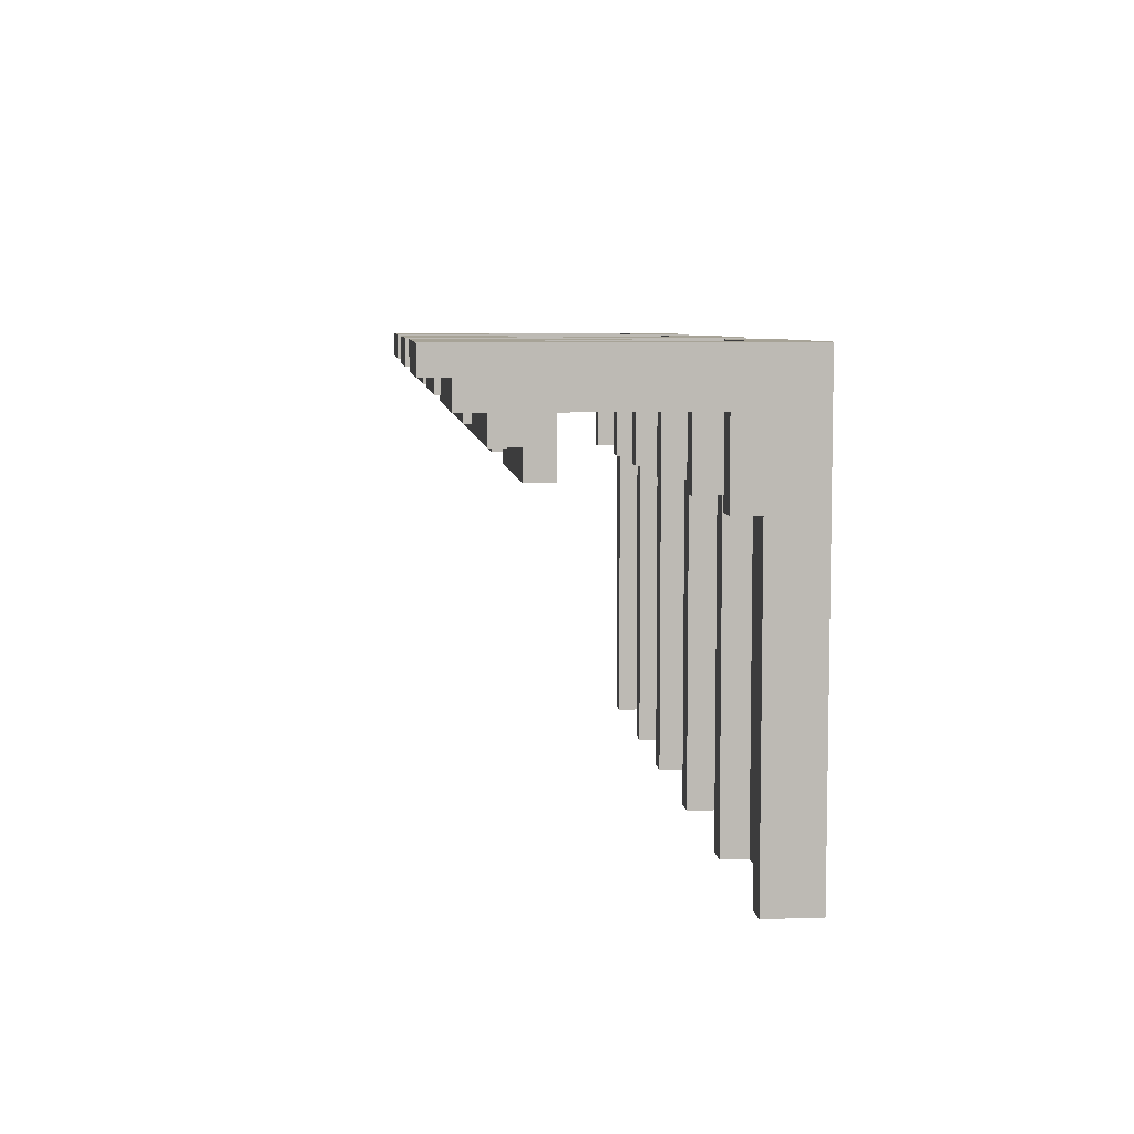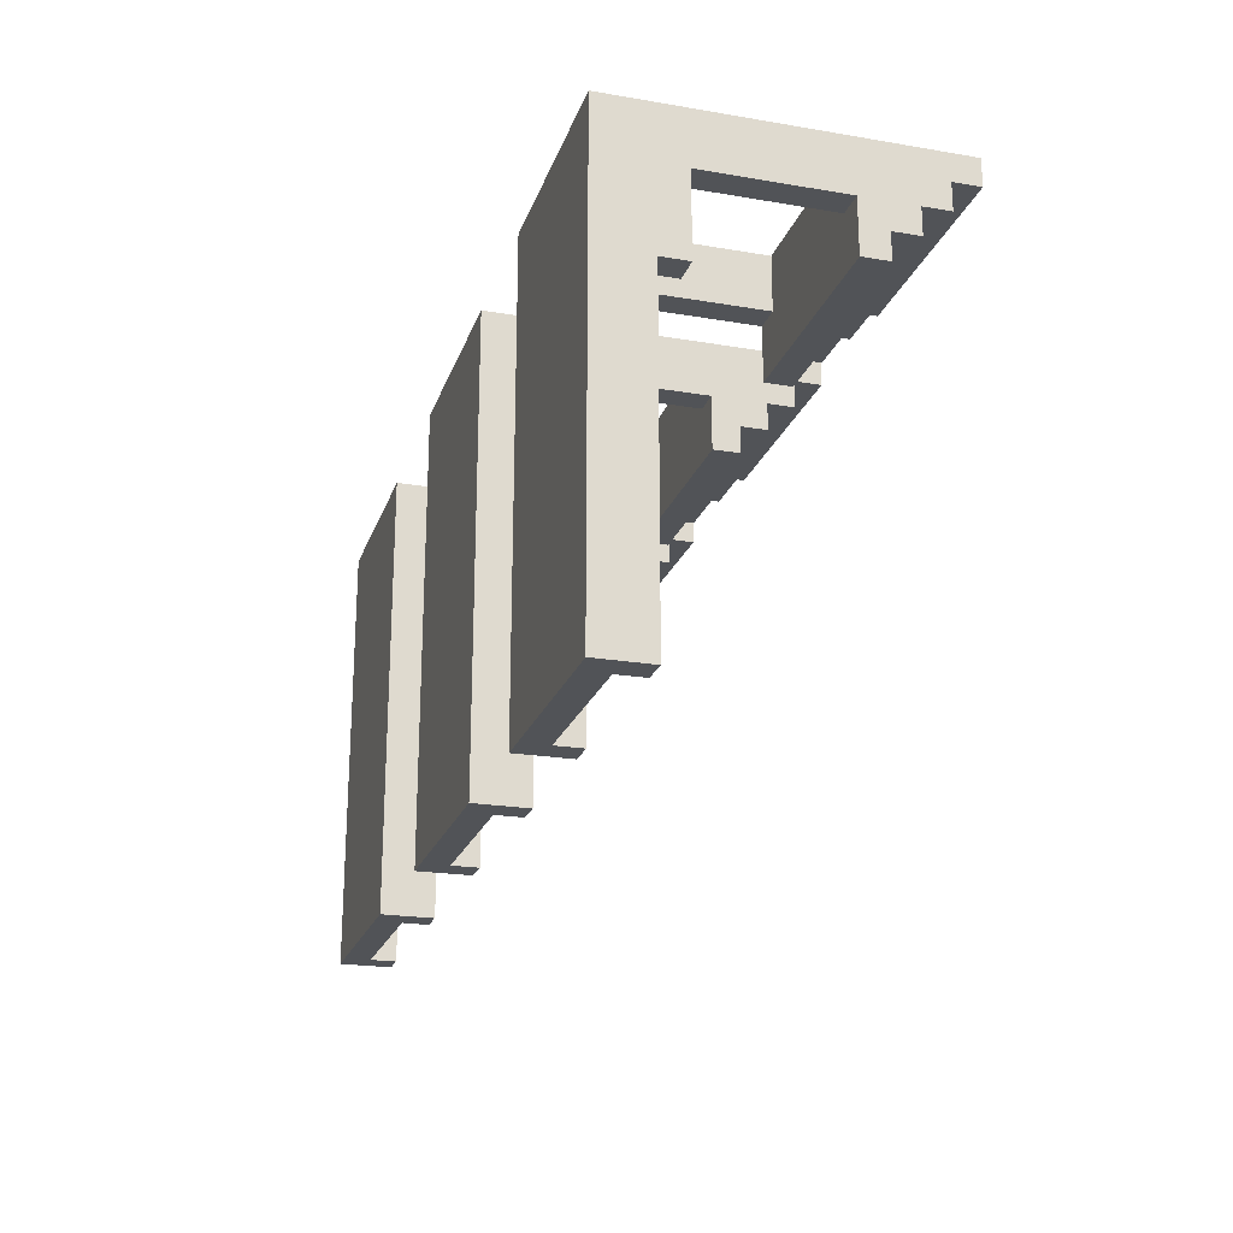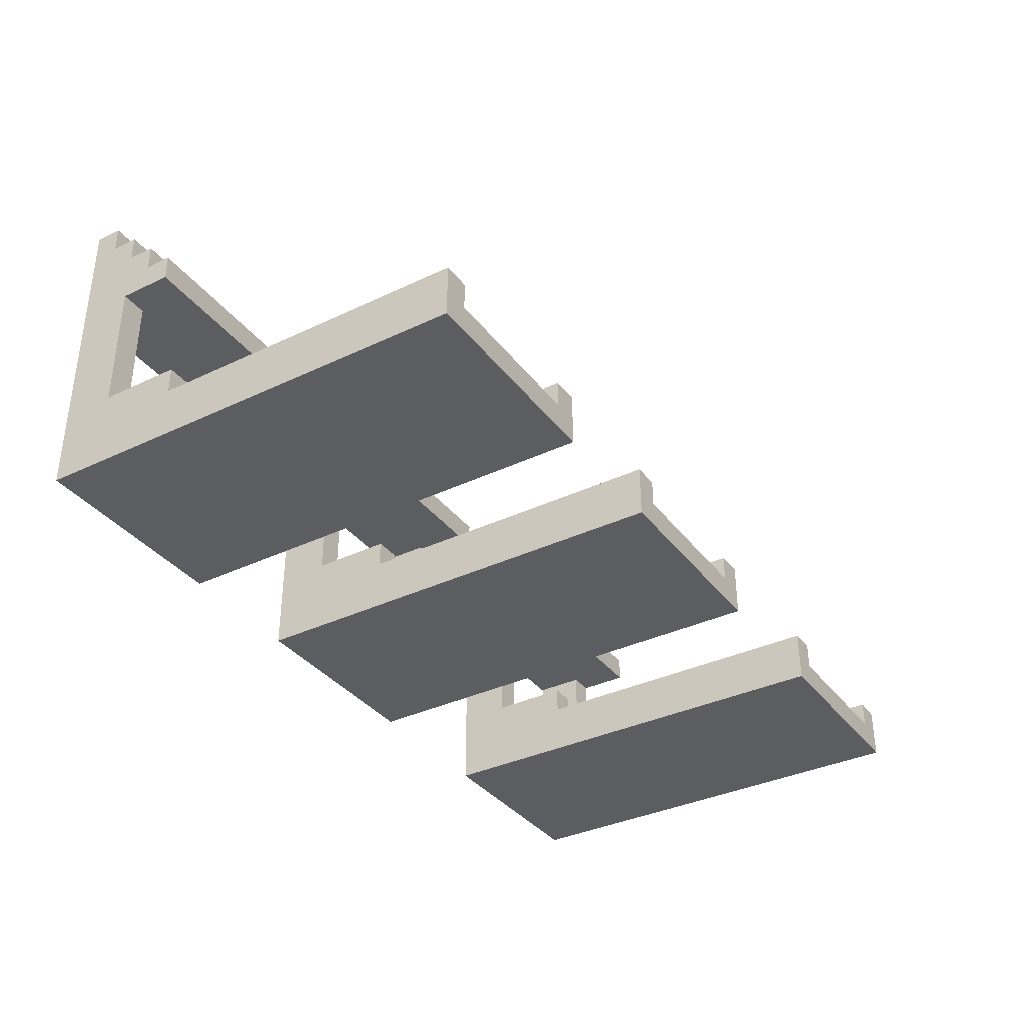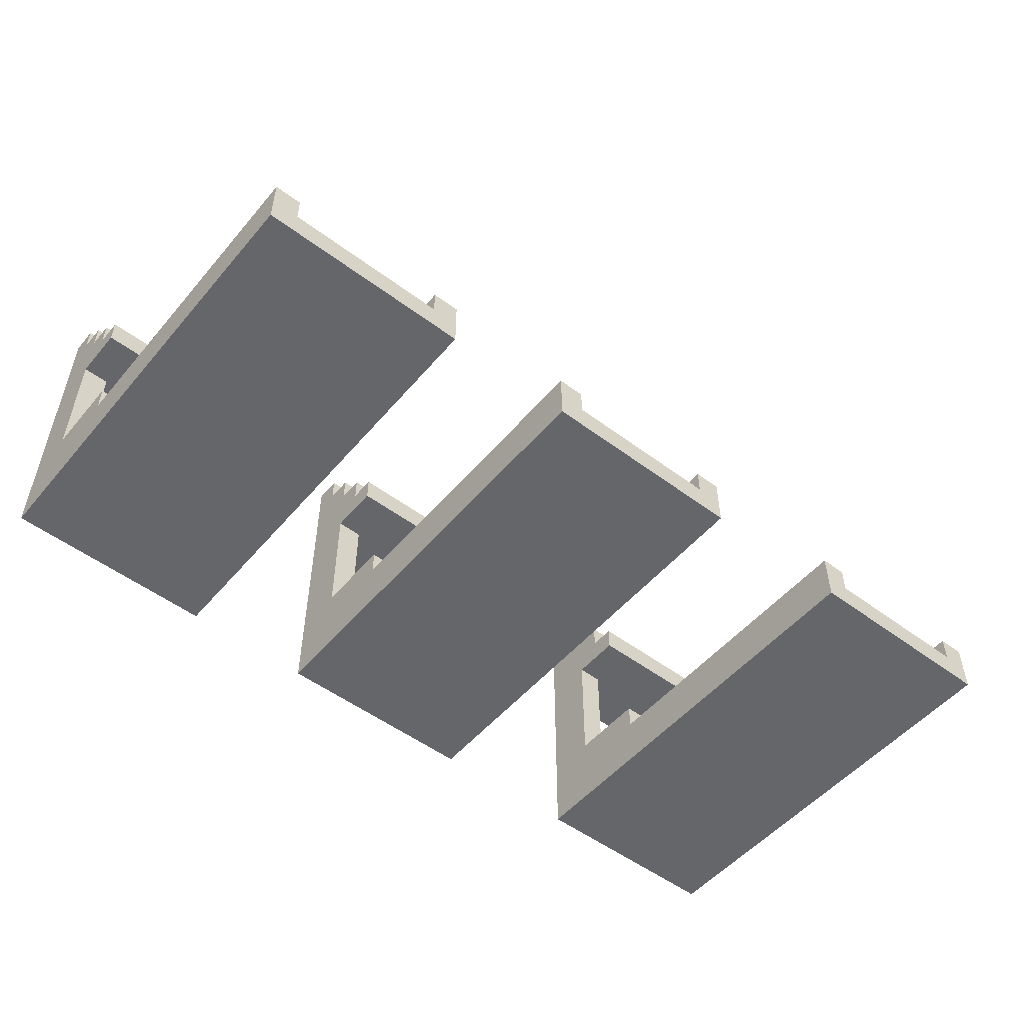
<metadata>
{"format":"obj","ext":"obj","renderer":"f3d","projection":"perspective","resolution":1024,"background":"white","views":[{"elev":6.7,"azim":-95.6,"up":"+Z"},{"elev":-21.8,"azim":73.5,"up":"+Z"},{"elev":-35.7,"azim":122.1,"up":"+Y"},{"elev":-51.9,"azim":141.0,"up":"+Y"}]}
</metadata>
<code>
v 15 10 57
v 15 10 40
v 15 12 53
v 15 12 52
v 15 12 40
v 15 13 55
v 15 13 53
v 15 13 52
v 15 18 55
v 15 18 53
v 15 19 54
v 15 19 53
v 15 20 55
v 15 20 54
v 15 21 56
v 15 21 55
v 15 22 57
v 15 22 56
v 22 11 56
v 22 11 41
v 22 11 40
v 22 12 57
v 22 12 56
v 22 12 53
v 22 12 52
v 22 12 40
v 22 13 55
v 22 13 53
v 22 13 52
v 22 18 57
v 22 18 56
v 22 18 55
v 29 10 57
v 29 10 40
v 29 12 53
v 29 12 52
v 29 12 40
v 29 13 55
v 29 13 53
v 29 13 52
v 29 18 55
v 29 18 53
v 29 19 54
v 29 19 53
v 29 20 55
v 29 20 54
v 29 21 56
v 29 21 55
v 29 22 57
v 29 22 56
v 36 11 56
v 36 11 41
v 36 11 40
v 36 12 57
v 36 12 56
v 36 12 53
v 36 12 52
v 36 12 40
v 36 13 55
v 36 13 53
v 36 13 52
v 36 18 57
v 36 18 56
v 36 18 55
v 42 10 57
v 42 10 40
v 42 12 53
v 42 12 52
v 42 12 40
v 42 13 55
v 42 13 53
v 42 13 52
v 42 18 55
v 42 18 53
v 42 19 54
v 42 19 53
v 42 20 55
v 42 20 54
v 42 21 56
v 42 21 55
v 42 22 57
v 42 22 56
v 49 11 56
v 49 11 41
v 49 11 40
v 49 12 57
v 49 12 56
v 49 12 53
v 49 12 52
v 49 12 40
v 49 13 55
v 49 13 53
v 49 13 52
v 49 18 57
v 49 18 56
v 49 18 55
v 16 11 56
v 16 11 41
v 16 11 40
v 16 12 57
v 16 12 56
v 16 12 53
v 16 12 52
v 16 12 40
v 16 13 55
v 16 13 53
v 16 13 52
v 16 18 57
v 16 18 56
v 16 18 55
v 23 10 57
v 23 10 40
v 23 12 53
v 23 12 52
v 23 12 40
v 23 13 55
v 23 13 53
v 23 13 52
v 23 18 55
v 23 18 53
v 23 19 54
v 23 19 53
v 23 20 55
v 23 20 54
v 23 21 56
v 23 21 55
v 23 22 57
v 23 22 56
v 30 11 56
v 30 11 41
v 30 11 40
v 30 12 57
v 30 12 56
v 30 12 53
v 30 12 52
v 30 12 40
v 30 13 55
v 30 13 53
v 30 13 52
v 30 18 57
v 30 18 56
v 30 18 55
v 37 10 57
v 37 10 40
v 37 12 53
v 37 12 52
v 37 12 40
v 37 13 55
v 37 13 53
v 37 13 52
v 37 18 55
v 37 18 53
v 37 19 54
v 37 19 53
v 37 20 55
v 37 20 54
v 37 21 56
v 37 21 55
v 37 22 57
v 37 22 56
v 43 11 56
v 43 11 41
v 43 11 40
v 43 12 57
v 43 12 56
v 43 12 53
v 43 12 52
v 43 12 40
v 43 13 55
v 43 13 53
v 43 13 52
v 43 18 57
v 43 18 56
v 43 18 55
v 50 10 57
v 50 10 40
v 50 11 56
v 50 11 40
v 50 12 57
v 50 12 56
v 50 12 53
v 50 12 52
v 50 12 40
v 50 13 55
v 50 13 53
v 50 13 52
v 50 18 55
v 50 18 53
v 50 19 54
v 50 19 53
v 50 20 55
v 50 20 54
v 50 21 56
v 50 21 55
v 50 22 57
v 50 22 56
v 15 10 57
v 15 22 57
v 16 12 57
v 16 18 57
v 22 12 57
v 22 18 57
v 23 10 57
v 23 22 57
v 29 10 57
v 29 22 57
v 30 12 57
v 30 18 57
v 36 12 57
v 36 18 57
v 37 10 57
v 37 22 57
v 42 10 57
v 42 22 57
v 43 10 57
v 43 12 57
v 43 18 57
v 49 12 57
v 49 18 57
v 50 10 57
v 50 12 57
v 50 22 57
v 15 21 56
v 15 22 56
v 16 11 56
v 16 12 56
v 17 21 56
v 21 21 56
v 22 11 56
v 22 12 56
v 23 21 56
v 23 22 56
v 29 21 56
v 29 22 56
v 30 11 56
v 30 12 56
v 31 21 56
v 35 21 56
v 36 11 56
v 36 12 56
v 37 21 56
v 37 22 56
v 42 21 56
v 42 22 56
v 43 11 56
v 43 12 56
v 43 21 56
v 44 21 56
v 48 21 56
v 49 11 56
v 49 12 56
v 49 21 56
v 50 21 56
v 50 22 56
v 15 13 55
v 15 18 55
v 15 20 55
v 15 21 55
v 16 13 55
v 16 18 55
v 17 20 55
v 17 21 55
v 21 20 55
v 21 21 55
v 22 13 55
v 22 18 55
v 23 13 55
v 23 18 55
v 23 20 55
v 23 21 55
v 29 13 55
v 29 18 55
v 29 20 55
v 29 21 55
v 30 13 55
v 30 18 55
v 31 20 55
v 31 21 55
v 35 20 55
v 35 21 55
v 36 13 55
v 36 18 55
v 37 13 55
v 37 18 55
v 37 20 55
v 37 21 55
v 42 13 55
v 42 18 55
v 42 20 55
v 42 21 55
v 43 13 55
v 43 18 55
v 43 20 55
v 43 21 55
v 44 20 55
v 44 21 55
v 48 20 55
v 48 21 55
v 49 13 55
v 49 18 55
v 49 20 55
v 49 21 55
v 50 13 55
v 50 18 55
v 50 20 55
v 50 21 55
v 15 19 54
v 15 20 54
v 17 19 54
v 17 20 54
v 21 19 54
v 21 20 54
v 23 19 54
v 23 20 54
v 29 19 54
v 29 20 54
v 31 19 54
v 31 20 54
v 35 19 54
v 35 20 54
v 37 19 54
v 37 20 54
v 42 19 54
v 42 20 54
v 44 19 54
v 44 20 54
v 48 19 54
v 48 20 54
v 50 19 54
v 50 20 54
v 15 18 53
v 15 19 53
v 23 18 53
v 23 19 53
v 29 18 53
v 29 19 53
v 37 18 53
v 37 19 53
v 42 18 53
v 42 19 53
v 50 18 53
v 50 19 53
v 15 12 52
v 15 13 52
v 16 12 52
v 16 13 52
v 22 12 52
v 22 13 52
v 23 12 52
v 23 13 52
v 29 12 52
v 29 13 52
v 30 12 52
v 30 13 52
v 36 12 52
v 36 13 52
v 37 12 52
v 37 13 52
v 42 12 52
v 42 13 52
v 43 12 52
v 43 13 52
v 49 12 52
v 49 13 52
v 50 12 52
v 50 13 52
v 15 10 40
v 15 12 40
v 16 11 40
v 16 12 40
v 22 11 40
v 22 12 40
v 23 10 40
v 23 12 40
v 29 10 40
v 29 12 40
v 30 11 40
v 30 12 40
v 36 11 40
v 36 12 40
v 37 10 40
v 37 12 40
v 42 10 40
v 42 12 40
v 43 11 40
v 43 12 40
v 49 10 40
v 49 11 40
v 49 12 40
v 50 10 40
v 50 11 40
v 50 12 40
v 15 10 57
v 23 10 57
v 29 10 57
v 37 10 57
v 42 10 57
v 43 10 57
v 50 10 57
v 16 10 56
v 22 10 56
v 30 10 56
v 36 10 56
v 43 10 56
v 49 10 56
v 16 10 41
v 22 10 41
v 30 10 41
v 36 10 41
v 43 10 41
v 49 10 41
v 15 10 40
v 23 10 40
v 29 10 40
v 37 10 40
v 42 10 40
v 49 10 40
v 50 10 40
v 16 18 57
v 22 18 57
v 30 18 57
v 36 18 57
v 43 18 57
v 49 18 57
v 16 18 56
v 22 18 56
v 30 18 56
v 36 18 56
v 43 18 56
v 49 18 56
v 15 18 55
v 16 18 55
v 22 18 55
v 23 18 55
v 29 18 55
v 30 18 55
v 36 18 55
v 37 18 55
v 42 18 55
v 43 18 55
v 49 18 55
v 50 18 55
v 16 18 54
v 22 18 54
v 30 18 54
v 36 18 54
v 43 18 54
v 49 18 54
v 15 18 53
v 23 18 53
v 29 18 53
v 37 18 53
v 42 18 53
v 50 18 53
v 16 11 56
v 22 11 56
v 30 11 56
v 36 11 56
v 43 11 56
v 49 11 56
v 16 11 41
v 22 11 41
v 30 11 41
v 36 11 41
v 43 11 41
v 49 11 41
v 16 11 40
v 22 11 40
v 30 11 40
v 36 11 40
v 43 11 40
v 49 11 40
v 16 12 57
v 22 12 57
v 30 12 57
v 36 12 57
v 43 12 57
v 49 12 57
v 16 12 56
v 22 12 56
v 30 12 56
v 36 12 56
v 43 12 56
v 49 12 56
v 15 12 52
v 16 12 52
v 22 12 52
v 23 12 52
v 29 12 52
v 30 12 52
v 36 12 52
v 37 12 52
v 42 12 52
v 43 12 52
v 49 12 52
v 50 12 52
v 15 12 40
v 16 12 40
v 22 12 40
v 23 12 40
v 29 12 40
v 30 12 40
v 36 12 40
v 37 12 40
v 42 12 40
v 43 12 40
v 49 12 40
v 50 12 40
v 15 13 55
v 16 13 55
v 22 13 55
v 23 13 55
v 29 13 55
v 30 13 55
v 36 13 55
v 37 13 55
v 42 13 55
v 43 13 55
v 49 13 55
v 50 13 55
v 15 13 53
v 16 13 53
v 22 13 53
v 23 13 53
v 29 13 53
v 30 13 53
v 36 13 53
v 37 13 53
v 42 13 53
v 43 13 53
v 49 13 53
v 50 13 53
v 15 13 52
v 16 13 52
v 22 13 52
v 23 13 52
v 29 13 52
v 30 13 52
v 36 13 52
v 37 13 52
v 42 13 52
v 43 13 52
v 49 13 52
v 50 13 52
v 15 19 54
v 17 19 54
v 21 19 54
v 23 19 54
v 29 19 54
v 31 19 54
v 35 19 54
v 37 19 54
v 42 19 54
v 44 19 54
v 48 19 54
v 50 19 54
v 15 19 53
v 23 19 53
v 29 19 53
v 37 19 53
v 42 19 53
v 50 19 53
v 15 20 55
v 17 20 55
v 21 20 55
v 23 20 55
v 29 20 55
v 31 20 55
v 35 20 55
v 37 20 55
v 42 20 55
v 43 20 55
v 44 20 55
v 48 20 55
v 49 20 55
v 50 20 55
v 15 20 54
v 17 20 54
v 21 20 54
v 23 20 54
v 29 20 54
v 31 20 54
v 35 20 54
v 37 20 54
v 42 20 54
v 44 20 54
v 48 20 54
v 50 20 54
v 15 21 56
v 17 21 56
v 21 21 56
v 23 21 56
v 29 21 56
v 31 21 56
v 35 21 56
v 37 21 56
v 42 21 56
v 43 21 56
v 44 21 56
v 48 21 56
v 49 21 56
v 50 21 56
v 15 21 55
v 17 21 55
v 21 21 55
v 23 21 55
v 29 21 55
v 31 21 55
v 35 21 55
v 37 21 55
v 42 21 55
v 43 21 55
v 44 21 55
v 48 21 55
v 49 21 55
v 50 21 55
v 15 22 57
v 23 22 57
v 29 22 57
v 37 22 57
v 42 22 57
v 50 22 57
v 15 22 56
v 23 22 56
v 29 22 56
v 37 22 56
v 42 22 56
v 50 22 56
f 3 2 1
f 4 2 3
f 5 2 4
f 6 3 1
f 7 4 3
f 7 3 6
f 8 4 7
f 9 6 1
f 11 10 9
f 12 10 11
f 13 9 1
f 13 11 9
f 14 11 13
f 15 13 1
f 16 13 15
f 17 15 1
f 18 15 17
f 23 20 19
f 23 21 20
f 24 21 23
f 25 21 24
f 26 21 25
f 27 23 22
f 27 24 23
f 28 25 24
f 28 24 27
f 29 25 28
f 30 27 22
f 31 27 30
f 32 27 31
f 35 34 33
f 36 34 35
f 37 34 36
f 38 35 33
f 39 36 35
f 39 35 38
f 40 36 39
f 41 38 33
f 43 42 41
f 44 42 43
f 45 41 33
f 45 43 41
f 46 43 45
f 47 45 33
f 48 45 47
f 49 47 33
f 50 47 49
f 55 52 51
f 55 53 52
f 56 53 55
f 57 53 56
f 58 53 57
f 59 55 54
f 59 56 55
f 60 57 56
f 60 56 59
f 61 57 60
f 62 59 54
f 63 59 62
f 64 59 63
f 67 66 65
f 68 66 67
f 69 66 68
f 70 67 65
f 71 68 67
f 71 67 70
f 72 68 71
f 73 70 65
f 75 74 73
f 76 74 75
f 77 73 65
f 77 75 73
f 78 75 77
f 79 77 65
f 80 77 79
f 81 79 65
f 82 79 81
f 87 84 83
f 87 85 84
f 88 85 87
f 89 85 88
f 90 85 89
f 91 87 86
f 91 88 87
f 92 89 88
f 92 88 91
f 93 89 92
f 94 91 86
f 95 91 94
f 96 91 95
f 97 98 101
f 98 99 101
f 101 99 102
f 102 99 103
f 103 99 104
f 100 101 105
f 101 102 105
f 102 103 106
f 105 102 106
f 106 103 107
f 100 105 108
f 108 105 109
f 109 105 110
f 111 112 113
f 113 112 114
f 114 112 115
f 111 113 116
f 113 114 117
f 116 113 117
f 117 114 118
f 111 116 119
f 119 120 121
f 121 120 122
f 111 119 123
f 119 121 123
f 123 121 124
f 111 123 125
f 125 123 126
f 111 125 127
f 127 125 128
f 129 130 133
f 130 131 133
f 133 131 134
f 134 131 135
f 135 131 136
f 132 133 137
f 133 134 137
f 134 135 138
f 137 134 138
f 138 135 139
f 132 137 140
f 140 137 141
f 141 137 142
f 143 144 145
f 145 144 146
f 146 144 147
f 143 145 148
f 145 146 149
f 148 145 149
f 149 146 150
f 143 148 151
f 151 152 153
f 153 152 154
f 143 151 155
f 151 153 155
f 155 153 156
f 143 155 157
f 157 155 158
f 143 157 159
f 159 157 160
f 161 162 165
f 162 163 165
f 165 163 166
f 166 163 167
f 167 163 168
f 164 165 169
f 165 166 169
f 166 167 170
f 169 166 170
f 170 167 171
f 164 169 172
f 172 169 173
f 173 169 174
f 175 176 177
f 177 176 178
f 175 177 179
f 177 178 180
f 179 177 180
f 180 178 181
f 181 178 182
f 182 178 183
f 179 180 184
f 180 181 184
f 181 182 185
f 184 181 185
f 185 182 186
f 179 184 187
f 187 188 189
f 189 188 190
f 179 187 191
f 187 189 191
f 191 189 192
f 179 191 193
f 193 191 194
f 179 193 195
f 195 193 196
f 199 198 197
f 200 198 199
f 201 199 197
f 202 198 200
f 203 201 197
f 203 202 201
f 204 198 202
f 204 202 203
f 207 206 205
f 208 206 207
f 209 207 205
f 210 206 208
f 211 209 205
f 211 210 209
f 212 206 210
f 212 210 211
f 215 214 213
f 216 214 215
f 217 214 216
f 218 216 215
f 219 214 217
f 220 218 215
f 221 219 218
f 221 218 220
f 222 214 219
f 222 219 221
f 223 224 227
f 227 224 228
f 225 226 229
f 229 226 230
f 228 224 231
f 231 224 232
f 233 234 237
f 237 234 238
f 235 236 239
f 239 236 240
f 238 234 241
f 241 234 242
f 243 244 247
f 247 244 248
f 248 244 249
f 245 246 250
f 250 246 251
f 249 244 252
f 252 244 253
f 253 244 254
f 255 256 259
f 259 256 260
f 257 258 261
f 261 258 262
f 261 262 263
f 263 262 264
f 265 266 267
f 267 266 268
f 263 264 269
f 269 264 270
f 271 272 275
f 275 272 276
f 273 274 277
f 277 274 278
f 277 278 279
f 279 278 280
f 281 282 283
f 283 282 284
f 279 280 285
f 285 280 286
f 287 288 291
f 291 288 292
f 289 290 293
f 293 290 294
f 293 294 295
f 295 294 296
f 295 296 297
f 297 296 298
f 297 298 301
f 301 298 302
f 299 300 303
f 303 300 304
f 301 302 305
f 305 302 306
f 307 308 309
f 309 308 310
f 309 310 311
f 311 310 312
f 311 312 313
f 313 312 314
f 315 316 317
f 317 316 318
f 317 318 319
f 319 318 320
f 319 320 321
f 321 320 322
f 323 324 325
f 325 324 326
f 325 326 327
f 327 326 328
f 327 328 329
f 329 328 330
f 331 332 333
f 333 332 334
f 335 336 337
f 337 336 338
f 339 340 341
f 341 340 342
f 343 344 345
f 345 344 346
f 347 348 349
f 349 348 350
f 351 352 353
f 353 352 354
f 355 356 357
f 357 356 358
f 359 360 361
f 361 360 362
f 363 364 365
f 365 364 366
f 367 368 369
f 369 368 370
f 367 369 371
f 367 371 373
f 371 372 373
f 373 372 374
f 375 376 377
f 377 376 378
f 375 377 379
f 375 379 381
f 379 380 381
f 381 380 382
f 383 384 385
f 385 384 386
f 383 385 387
f 387 385 388
f 387 388 390
f 388 389 391
f 390 388 391
f 391 389 392
f 400 394 393
f 401 394 400
f 402 396 395
f 403 396 402
f 404 399 398
f 404 398 397
f 405 399 404
f 406 400 393
f 406 401 400
f 407 394 401
f 407 401 406
f 408 403 402
f 408 402 395
f 409 396 403
f 409 403 408
f 410 405 404
f 410 404 397
f 411 399 405
f 411 405 410
f 412 406 393
f 412 407 406
f 413 394 407
f 413 407 412
f 414 408 395
f 414 409 408
f 415 396 409
f 415 409 414
f 416 410 397
f 416 411 410
f 417 399 411
f 417 411 416
f 418 399 417
f 425 420 419
f 426 420 425
f 427 422 421
f 428 422 427
f 429 424 423
f 430 424 429
f 432 426 425
f 433 426 432
f 436 428 427
f 437 428 436
f 440 430 429
f 441 430 440
f 443 432 431
f 443 433 432
f 444 434 433
f 444 433 443
f 445 436 435
f 445 437 436
f 446 438 437
f 446 437 445
f 447 441 440
f 447 440 439
f 448 442 441
f 448 441 447
f 449 443 431
f 449 444 443
f 450 434 444
f 450 444 449
f 451 445 435
f 451 446 445
f 452 438 446
f 452 446 451
f 453 447 439
f 453 448 447
f 454 442 448
f 454 448 453
f 455 456 461
f 461 456 462
f 457 458 463
f 463 458 464
f 459 460 465
f 465 460 466
f 461 462 467
f 467 462 468
f 463 464 469
f 469 464 470
f 465 466 471
f 471 466 472
f 473 474 479
f 479 474 480
f 475 476 481
f 481 476 482
f 477 478 483
f 483 478 484
f 485 486 497
f 497 486 498
f 487 488 499
f 499 488 500
f 489 490 501
f 501 490 502
f 491 492 503
f 503 492 504
f 493 494 505
f 505 494 506
f 495 496 507
f 507 496 508
f 509 510 521
f 521 510 522
f 511 512 523
f 523 512 524
f 513 514 525
f 525 514 526
f 515 516 527
f 527 516 528
f 517 518 529
f 529 518 530
f 519 520 531
f 531 520 532
f 521 522 533
f 533 522 534
f 523 524 535
f 535 524 536
f 525 526 537
f 537 526 538
f 527 528 539
f 539 528 540
f 529 530 541
f 541 530 542
f 531 532 543
f 543 532 544
f 545 546 557
f 546 547 557
f 547 548 557
f 557 548 558
f 549 550 559
f 550 551 559
f 551 552 559
f 559 552 560
f 555 556 561
f 554 555 561
f 553 554 561
f 561 556 562
f 563 564 577
f 564 565 578
f 577 564 578
f 565 566 579
f 578 565 579
f 579 566 580
f 567 568 581
f 568 569 582
f 581 568 582
f 569 570 583
f 582 569 583
f 583 570 584
f 571 572 585
f 572 573 585
f 573 574 586
f 585 573 586
f 575 576 587
f 586 574 587
f 574 575 587
f 587 576 588
f 589 590 603
f 590 591 604
f 603 590 604
f 591 592 605
f 604 591 605
f 605 592 606
f 593 594 607
f 594 595 608
f 607 594 608
f 595 596 609
f 608 595 609
f 609 596 610
f 597 598 611
f 598 599 612
f 611 598 612
f 599 600 613
f 612 599 613
f 600 601 614
f 613 600 614
f 601 602 615
f 614 601 615
f 615 602 616
f 617 618 623
f 623 618 624
f 619 620 625
f 625 620 626
f 621 622 627
f 627 622 628

</code>
